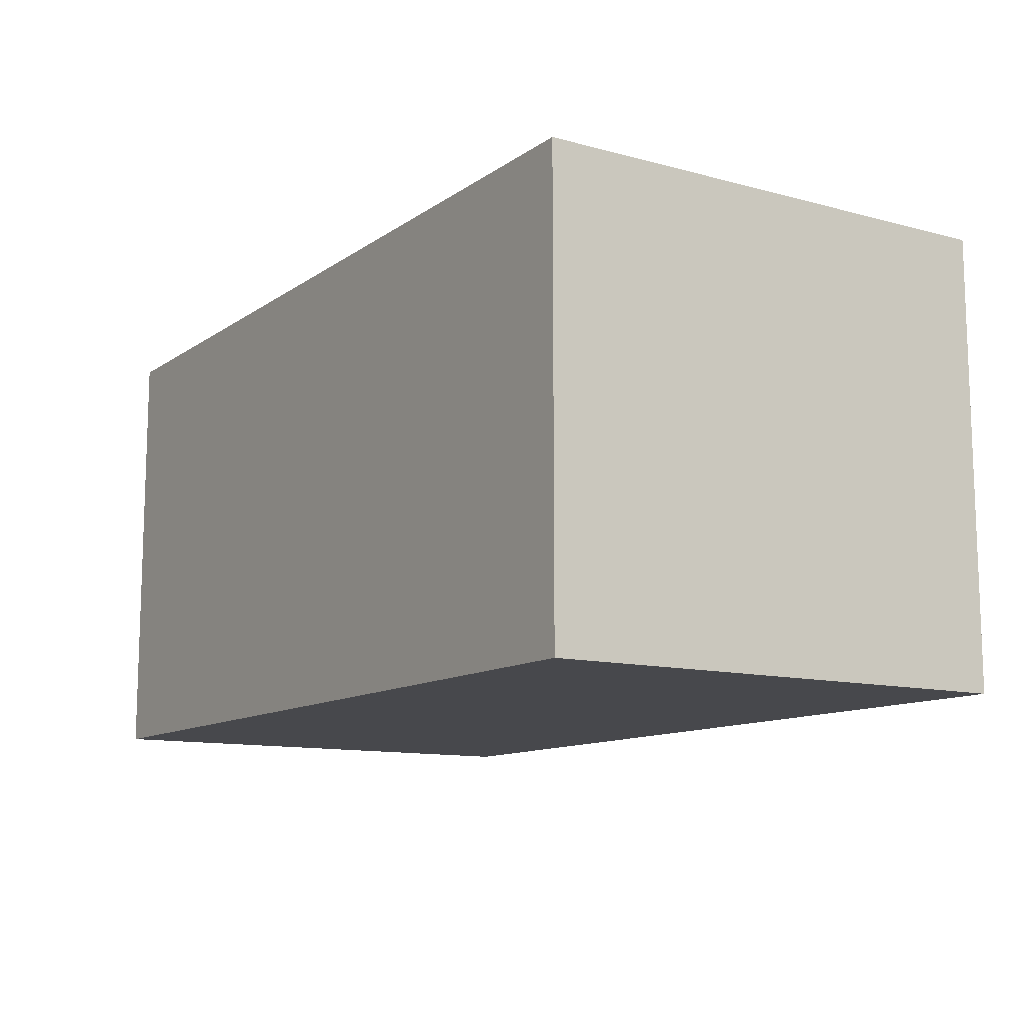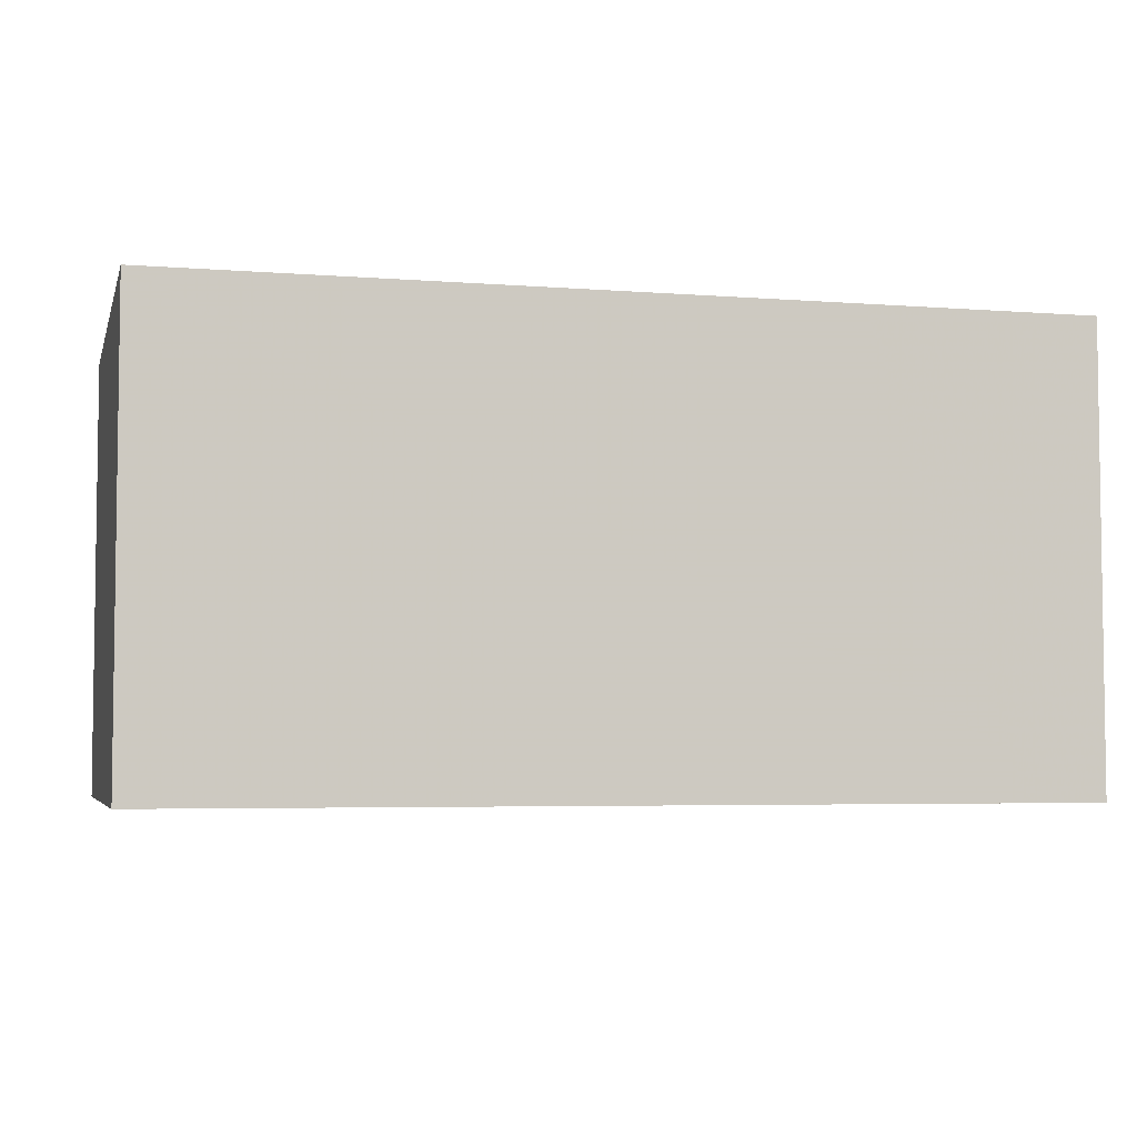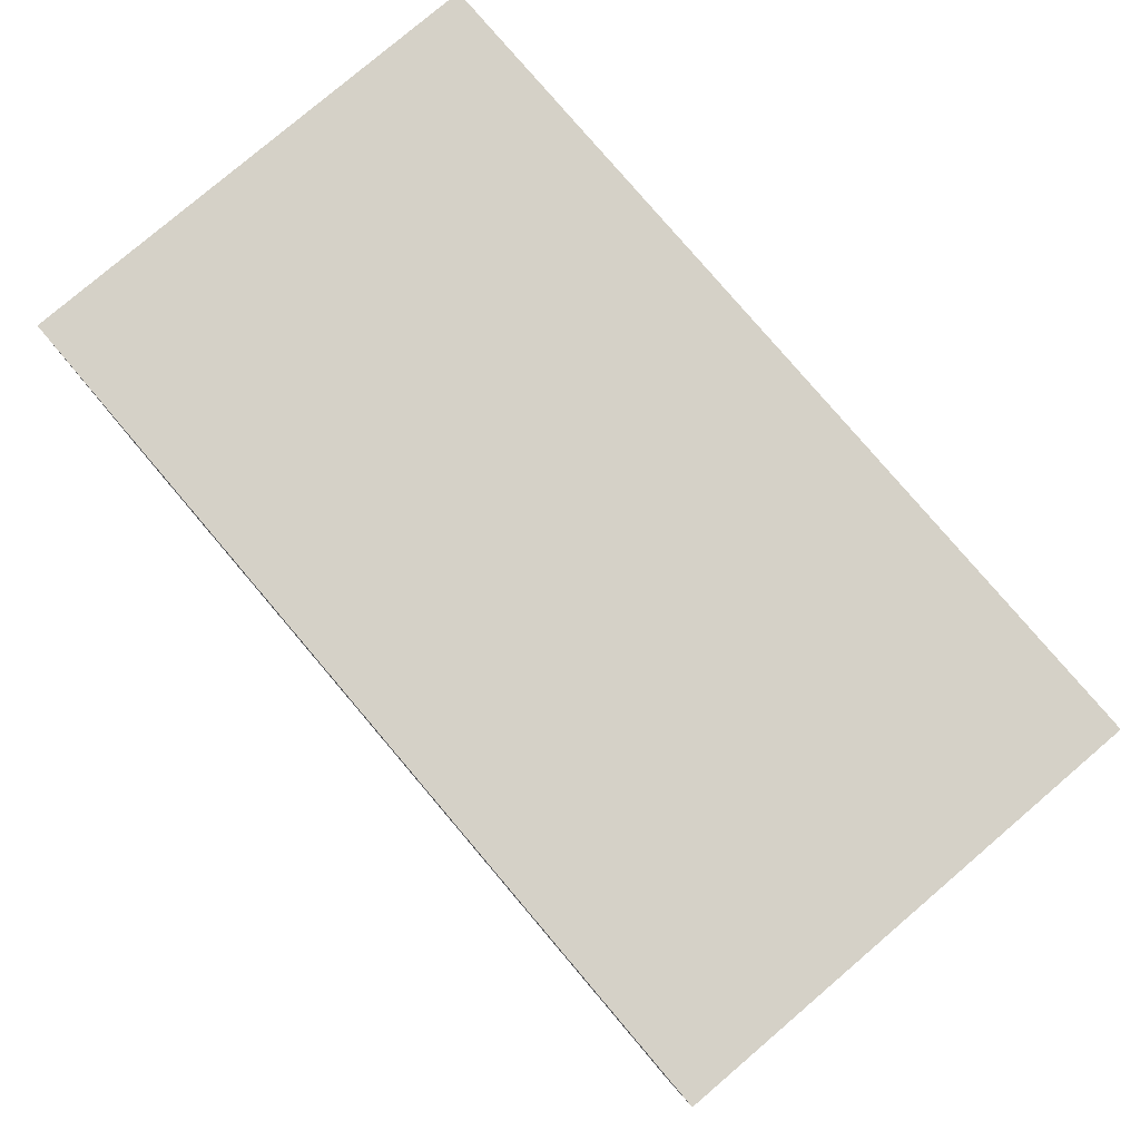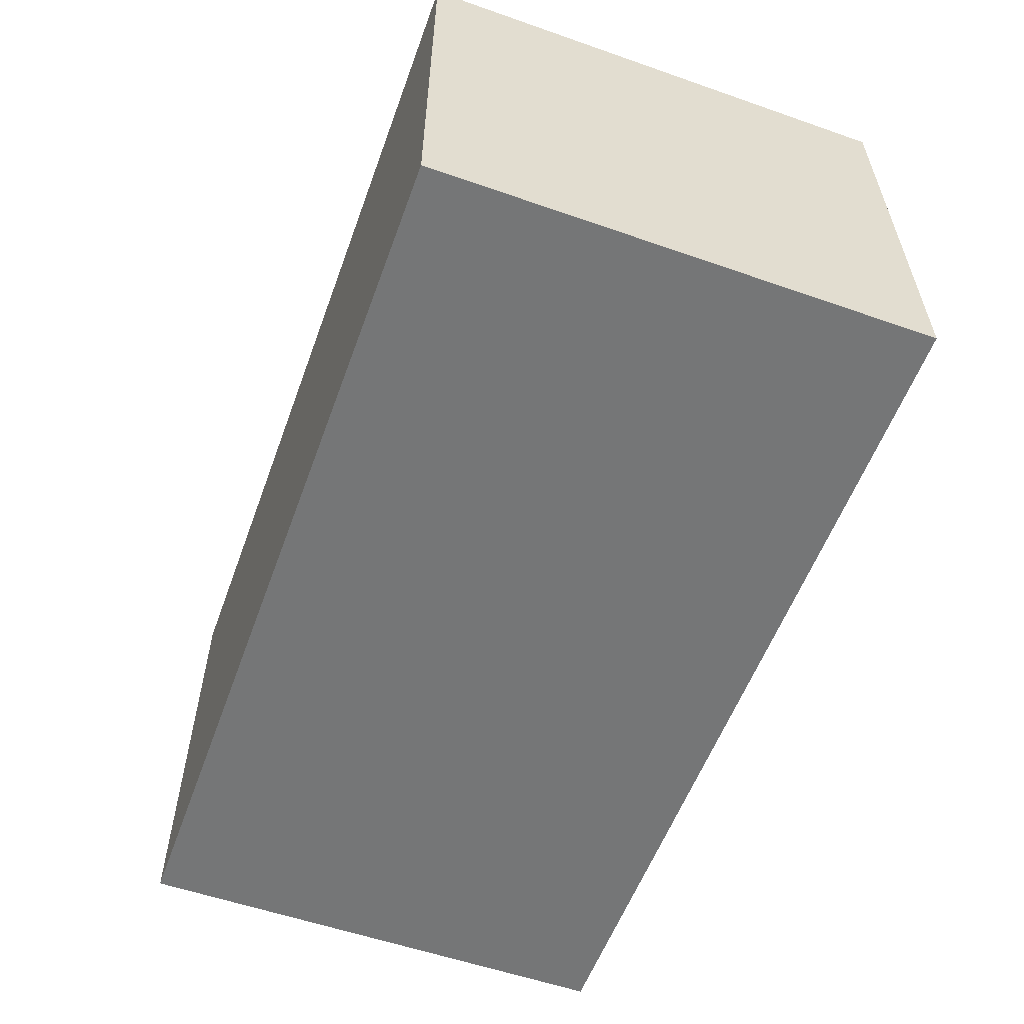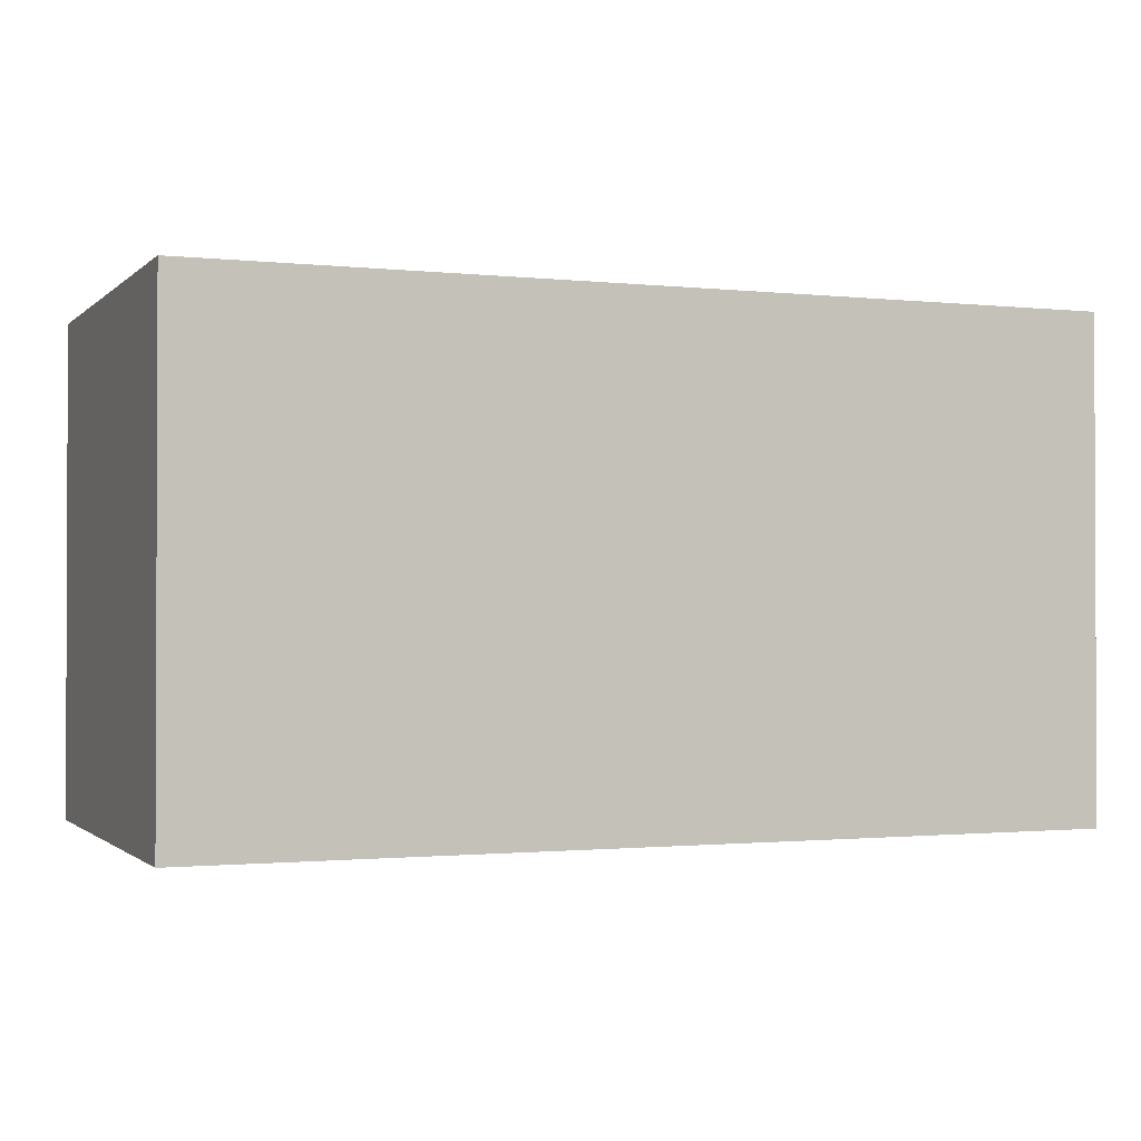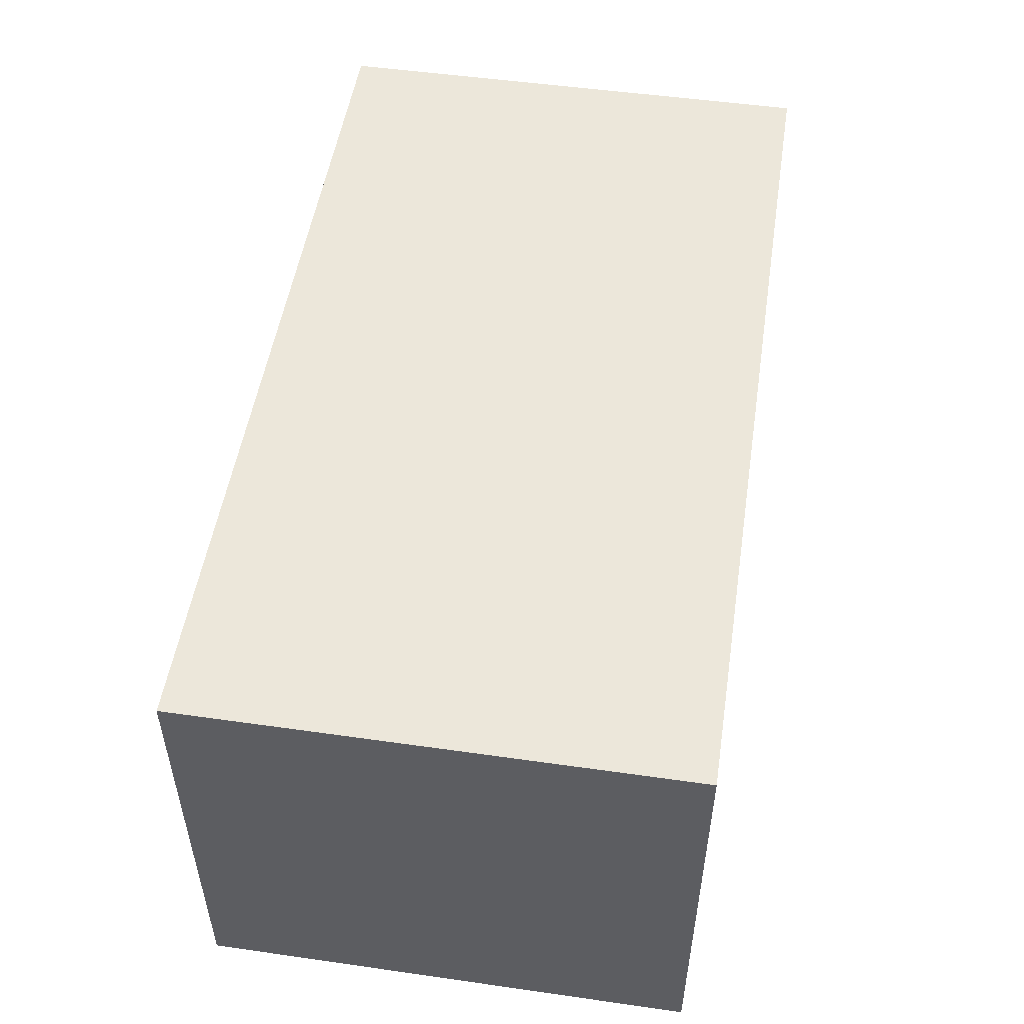
<metadata>
{"format":"obj","ext":"obj","renderer":"f3d","projection":"perspective","resolution":1024,"background":"white","views":[{"elev":-11.6,"azim":-122.7,"up":"+Z"},{"elev":-4.7,"azim":-14.1,"up":"+Z"},{"elev":79.7,"azim":-130.4,"up":"+Z"},{"elev":-56.7,"azim":70.0,"up":"+Z"},{"elev":-1.2,"azim":-21.7,"up":"+Y"},{"elev":51.3,"azim":-81.2,"up":"+Z"}]}
</metadata>
<code>
v -0.05619 -0.03087 -0.02841
v -0.05619 -0.03087 0.02841
v -0.05619 0.03087 -0.02841
v -0.05619 0.03087 0.02841
v 0.05619 -0.03087 -0.02841
v 0.05619 -0.03087 0.02841
v 0.05619 0.03087 -0.02841
v 0.05619 0.03087 0.02841
f 2 4 1
f 5 2 1
f 1 4 3
f 3 5 1
f 2 8 4
f 6 2 5
f 6 8 2
f 4 8 3
f 7 5 3
f 3 8 7
f 7 6 5
f 8 6 7

</code>
